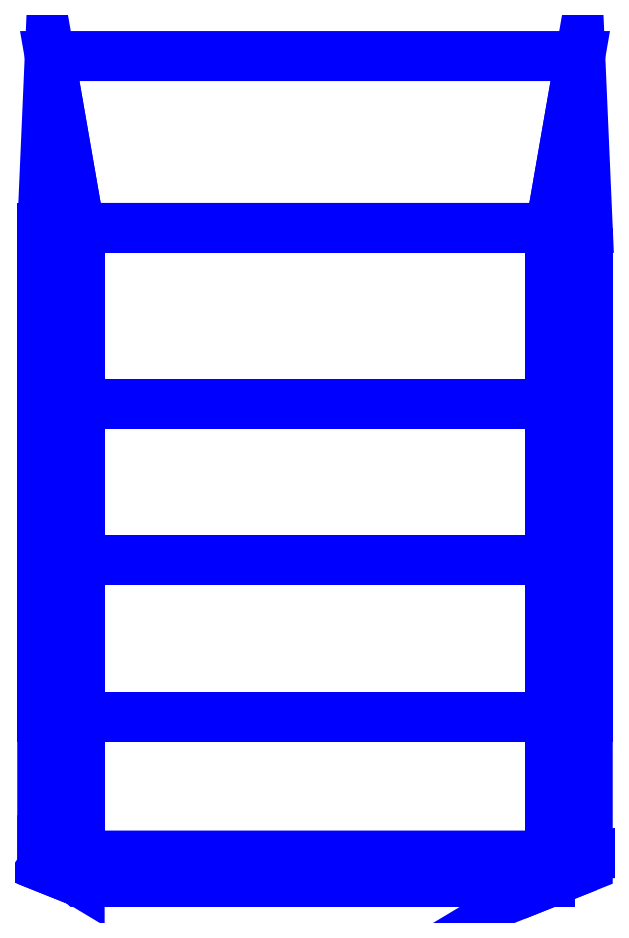
<metadata>
{"format":"dxf","ext":"dxf","renderer":"ezdxf+matplotlib","layout":"modelspace","background":"white","min_lineweight":24,"dpi":150}
</metadata>
<code>
0
SECTION
2
ENTITIES
0
3DFACE
8
TENT
10
-0.63
20
-0.89
30
2.1
11
0.63
21
-0.89
31
2.1
12
0.63
22
-0.47
32
2.13
13
-0.63
23
-0.47
33
2.13
0
3DFACE
8
TENT
10
-0.63
20
-1.31
30
2.13
11
0.63
21
-1.31
31
2.13
12
0.63
22
-0.89
32
2.1
13
-0.63
23
-0.89
33
2.1
0
3DFACE
8
TENT
10
-0.63
20
-1.75
30
1.95
11
0.63
21
-1.75
31
1.95
12
0.63
22
-1.31
32
2.13
13
-0.63
23
-1.31
33
2.13
0
3DFACE
8
TENT
10
-0.63
20
-1.75
30
1.91
11
0.63
21
-1.75
31
1.91
12
0.63
22
-1.75
32
1.95
13
-0.63
23
-1.75
33
1.95
0
3DFACE
8
TENT
10
-0.25
20
-1.74
30
1.84
11
0.25
21
-1.74
31
1.84
12
0.63
22
-1.75
32
1.91
13
-0.63
23
-1.75
33
1.91
0
3DFACE
8
TENT
10
-0.73
20
-0.89
30
2.03
11
-0.63
21
-0.89
31
2.1
12
-0.63
22
-0.47
32
2.13
13
-0.73
23
-0.47
33
2.05
0
3DFACE
8
TENT
10
0.63
20
-0.89
30
2.1
11
0.73
21
-0.89
31
2.03
12
0.73
22
-0.47
32
2.05
13
0.63
23
-0.47
33
2.13
0
3DFACE
8
TENT
10
0.73
20
-0.89
30
2.03
11
0.63
21
-0.89
31
2.1
12
0.63
22
-1.31
32
2.13
13
0.73
23
-1.31
33
2.05
0
3DFACE
8
TENT
10
-0.63
20
-0.89
30
2.1
11
-0.73
21
-0.89
31
2.03
12
-0.73
22
-1.31
32
2.05
13
-0.63
23
-1.31
33
2.13
0
3DFACE
8
TENT
10
0.63
20
-1.75
30
1.95
11
0.73
21
-1.69
31
1.89
12
0.73
22
-1.31
32
2.05
13
0.63
23
-1.31
33
2.13
0
3DFACE
8
TENT
10
-0.73
20
-1.69
30
1.89
11
-0.63
21
-1.75
31
1.95
12
-0.63
22
-1.31
32
2.13
13
-0.73
23
-1.31
33
2.05
0
3DFACE
8
TENT
10
0.73
20
-1.69
30
1.89
11
0.63
21
-1.75
31
1.95
12
0.63
22
-1.75
32
1.91
13
0.73
23
-1.71
33
1.85
0
3DFACE
8
TENT
10
-0.63
20
-1.75
30
1.95
11
-0.73
21
-1.69
31
1.89
12
-0.73
22
-1.71
32
1.85
13
-0.63
23
-1.75
33
1.91
0
3DFACE
8
TENT
10
-0.63
20
-1.75
30
1.91
11
-0.73
21
-1.71
31
1.85
12
-0.71
22
-1.68
32
1.43
13
-0.71
23
-1.68
33
1.43
0
3DFACE
8
TENT
10
0.73
20
-1.71
30
1.85
11
0.63
21
-1.75
31
1.91
12
0.63
22
-1.68
32
1.43
13
0.71
23
-1.68
33
1.43
0
3DFACE
8
TENT
10
0.73
20
0
30
2.03
11
0.63
21
0
31
2.1
12
0.63
22
-0.47
32
2.13
13
0.73
23
-0.47
33
2.05
0
3DFACE
8
TENT
10
0.63
20
0
30
2.1
11
-0.63
21
0
31
2.1
12
-0.63
22
-0.47
32
2.13
13
0.63
23
-0.47
33
2.13
0
3DFACE
8
TENT
10
-0.63
20
0
30
2.1
11
-0.73
21
0
31
2.03
12
-0.73
22
-0.47
32
2.05
13
-0.63
23
-0.47
33
2.13
0
3DFACE
8
TENT
10
-0.63
20
2e-16
30
2.1
11
0.63
21
-1e-16
31
2.1
12
0.71
22
0.46
32
2.13
13
-0.71
23
0.46
33
2.13
0
3DFACE
8
TENT
10
0.63
20
-1e-16
30
2.1
11
0.73
21
-2e-16
31
2.03
12
0.71
22
0.46
32
2.13
13
0.71
23
0.46
33
2.13
0
3DFACE
8
TENT
10
-0.73
20
2e-16
30
2.03
11
-0.63
21
2e-16
31
2.1
12
-0.71
22
0.46
32
2.13
13
-0.71
23
0.46
33
2.13
0
3DFACE
8
TENT
10
-0.71
20
-1.68
30
1.43
11
0.71
21
-1.68
31
1.43
12
0.25
22
-1.714
32
1.66
13
-0.25
23
-1.714
33
1.66
0
3DFACE
8
TENT
10
-0.71
20
-1.68
30
1.43
11
-0.25
21
-1.714
31
1.66
12
-0.25
22
-1.74
32
1.84
13
-0.63
23
-1.75
33
1.91
0
3DFACE
8
TENT
10
0.25
20
-1.714
30
1.66
11
0.71
21
-1.68
31
1.43
12
0.63
22
-1.75
32
1.91
13
0.25
23
-1.74
33
1.84
0
VIEWPORT
8
0
10
144.7
20
101.2
30
0
40
391.1
41
222.2
68
     2
69
     1
0
VIEWPORT
8
0
10
139.2
20
100.8
30
0
40
222.8
41
161.3
68
     1
69
     2
0
ENDSEC
0
EOF

</code>
